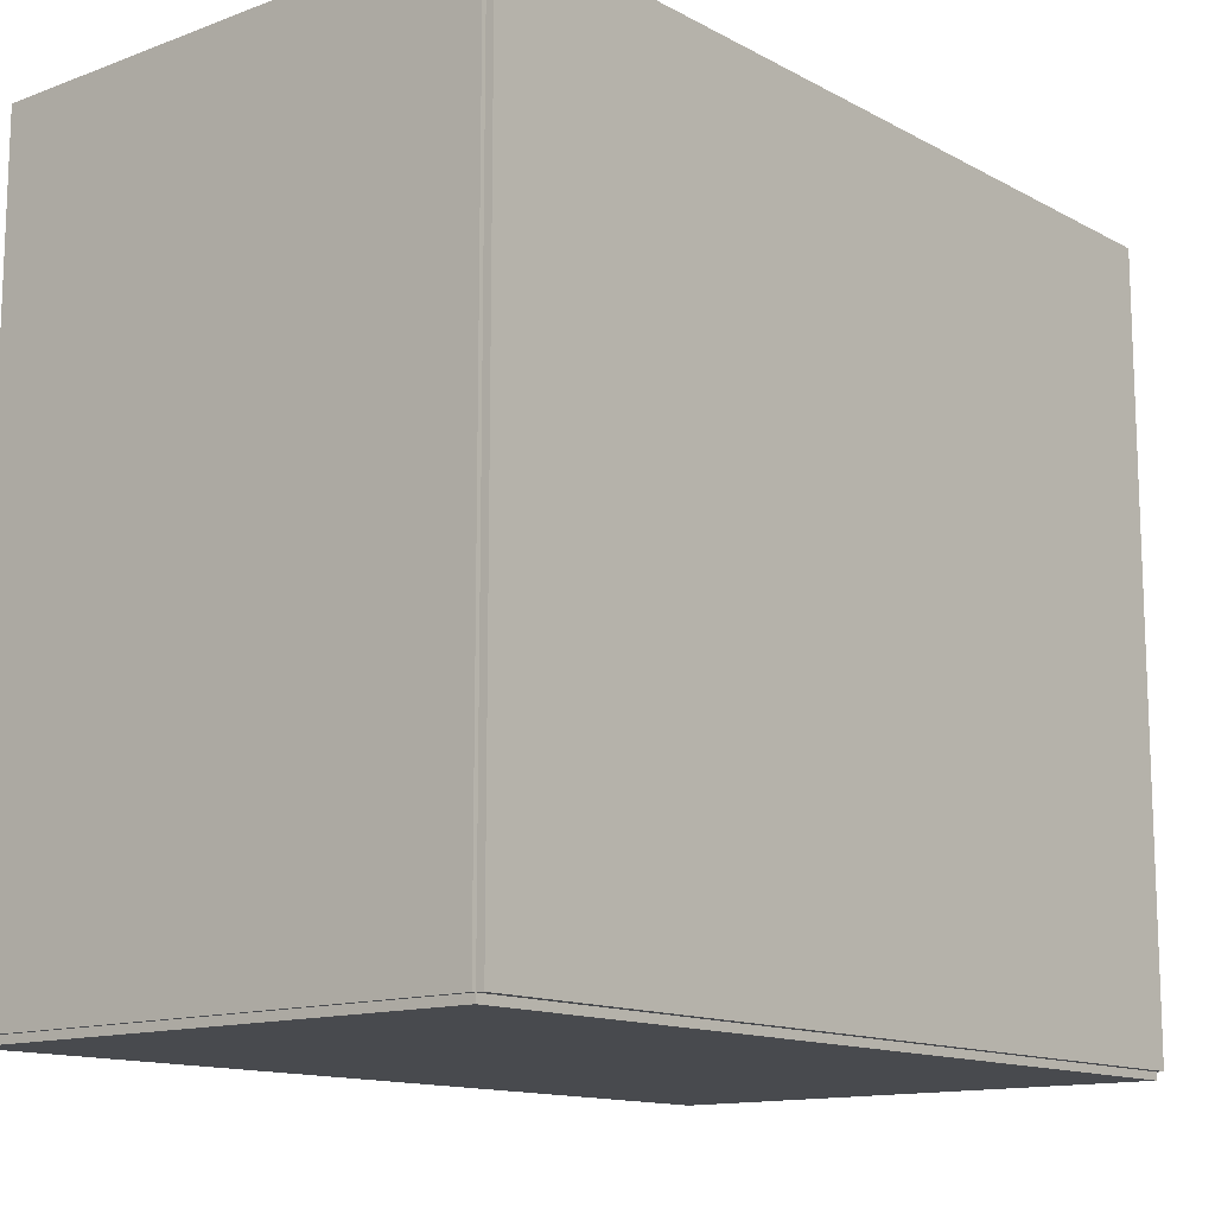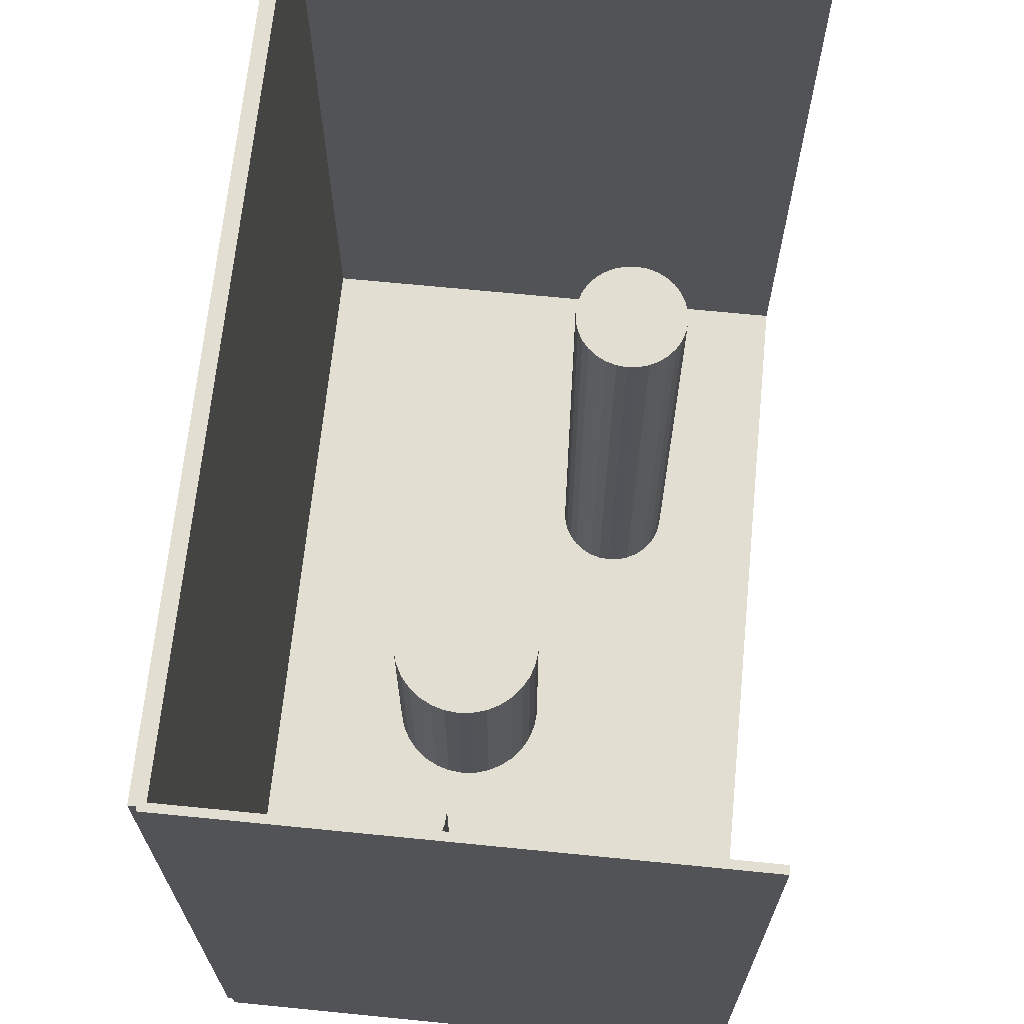
<metadata>
{"format":"obj","ext":"obj","renderer":"f3d","projection":"perspective","resolution":1024,"background":"white","views":[{"elev":-13.3,"azim":-140.1,"up":"+Z"},{"elev":67.5,"azim":5.7,"up":"+Z"}]}
</metadata>
<code>
v -0.09649 -0.1631 -0.002793
v -0.09649 -0.1631 0.002793
v -0.09649 0.1631 -0.002793
v -0.09649 0.1631 0.002793
v 0.09649 -0.1631 -0.002793
v 0.09649 -0.1631 0.002793
v 0.09649 0.1631 -0.002793
v 0.09649 0.1631 0.002793
v -0.0937 -0.1631 0
v -0.09928 -0.1631 0
v -0.0937 0.1631 0
v -0.09928 0.1631 0
v -0.0937 -0.1631 0.2812
v -0.09928 -0.1631 0.2812
v -0.0937 0.1631 0.2812
v -0.09928 0.1631 0.2812
v -0.09649 0.1616 0.2812
v -0.09649 0.1646 0.2812
v -0.09649 0.1616 0
v -0.09649 0.1646 0
v 0.09649 0.1616 0.2812
v 0.09649 0.1646 0.2812
v 0.09649 0.1616 0
v 0.09649 0.1646 0
v -0.09649 -0.1616 0
v -0.09649 -0.1646 0
v -0.09649 -0.1616 0.2812
v -0.09649 -0.1646 0.2812
v 0.09649 -0.1616 0
v 0.09649 -0.1646 0
v 0.09649 -0.1616 0.2812
v 0.09649 -0.1646 0.2812
v -0.03257 -0.1121 0.005586
v -0.008001 -0.1121 0.005586
v -0.008001 -0.1121 0.07356
v -0.03257 -0.1121 0.07356
v -0.008473 -0.1073 0.005586
v -0.008473 -0.1073 0.07356
v -0.009872 -0.1027 0.005586
v -0.009872 -0.1027 0.07356
v -0.01214 -0.09846 0.005586
v -0.01214 -0.09846 0.07356
v -0.0152 -0.09473 0.005586
v -0.0152 -0.09473 0.07356
v -0.01892 -0.09168 0.005586
v -0.01892 -0.09168 0.07356
v -0.02317 -0.08941 0.005586
v -0.02317 -0.08941 0.07356
v -0.02778 -0.08801 0.005586
v -0.02778 -0.08801 0.07356
v -0.03257 -0.08754 0.005586
v -0.03257 -0.08754 0.07356
v -0.03737 -0.08801 0.005586
v -0.03737 -0.08801 0.07356
v -0.04198 -0.08941 0.005586
v -0.04198 -0.08941 0.07356
v -0.04622 -0.09168 0.005586
v -0.04622 -0.09168 0.07356
v -0.04995 -0.09473 0.005586
v -0.04995 -0.09473 0.07356
v -0.053 -0.09846 0.005586
v -0.053 -0.09846 0.07356
v -0.05527 -0.1027 0.005586
v -0.05527 -0.1027 0.07356
v -0.05667 -0.1073 0.005586
v -0.05667 -0.1073 0.07356
v -0.05714 -0.1121 0.005586
v -0.05714 -0.1121 0.07356
v -0.05667 -0.1169 0.005586
v -0.05667 -0.1169 0.07356
v -0.05527 -0.1215 0.005586
v -0.05527 -0.1215 0.07356
v -0.053 -0.1258 0.005586
v -0.053 -0.1258 0.07356
v -0.04995 -0.1295 0.005586
v -0.04995 -0.1295 0.07356
v -0.04622 -0.1325 0.005586
v -0.04622 -0.1325 0.07356
v -0.04198 -0.1348 0.005586
v -0.04198 -0.1348 0.07356
v -0.03737 -0.1362 0.005586
v -0.03737 -0.1362 0.07356
v -0.03257 -0.1367 0.005586
v -0.03257 -0.1367 0.07356
v -0.02778 -0.1362 0.005586
v -0.02778 -0.1362 0.07356
v -0.02317 -0.1348 0.005586
v -0.02317 -0.1348 0.07356
v -0.01892 -0.1325 0.005586
v -0.01892 -0.1325 0.07356
v -0.0152 -0.1295 0.005586
v -0.0152 -0.1295 0.07356
v -0.01214 -0.1258 0.005586
v -0.01214 -0.1258 0.07356
v -0.009872 -0.1215 0.005586
v -0.009872 -0.1215 0.07356
v -0.008473 -0.1169 0.005586
v -0.008473 -0.1169 0.07356
v -0.03257 -0.1121 0.07356
v -0.01408 -0.1121 0.07356
v -0.01408 -0.1121 0.1178
v -0.03257 -0.1121 0.1178
v -0.01444 -0.1085 0.07356
v -0.01444 -0.1085 0.1178
v -0.01549 -0.105 0.07356
v -0.01549 -0.105 0.1178
v -0.0172 -0.1018 0.07356
v -0.0172 -0.1018 0.1178
v -0.0195 -0.09903 0.07356
v -0.0195 -0.09903 0.1178
v -0.0223 -0.09673 0.07356
v -0.0223 -0.09673 0.1178
v -0.0255 -0.09502 0.07356
v -0.0255 -0.09502 0.1178
v -0.02897 -0.09397 0.07356
v -0.02897 -0.09397 0.1178
v -0.03257 -0.09362 0.07356
v -0.03257 -0.09362 0.1178
v -0.03618 -0.09397 0.07356
v -0.03618 -0.09397 0.1178
v -0.03965 -0.09502 0.07356
v -0.03965 -0.09502 0.1178
v -0.04285 -0.09673 0.07356
v -0.04285 -0.09673 0.1178
v -0.04565 -0.09903 0.07356
v -0.04565 -0.09903 0.1178
v -0.04795 -0.1018 0.07356
v -0.04795 -0.1018 0.1178
v -0.04966 -0.105 0.07356
v -0.04966 -0.105 0.1178
v -0.05071 -0.1085 0.07356
v -0.05071 -0.1085 0.1178
v -0.05106 -0.1121 0.07356
v -0.05106 -0.1121 0.1178
v -0.05071 -0.1157 0.07356
v -0.05071 -0.1157 0.1178
v -0.04966 -0.1192 0.07356
v -0.04966 -0.1192 0.1178
v -0.04795 -0.1224 0.07356
v -0.04795 -0.1224 0.1178
v -0.04565 -0.1252 0.07356
v -0.04565 -0.1252 0.1178
v -0.04285 -0.1275 0.07356
v -0.04285 -0.1275 0.1178
v -0.03965 -0.1292 0.07356
v -0.03965 -0.1292 0.1178
v -0.03618 -0.1302 0.07356
v -0.03618 -0.1302 0.1178
v -0.03257 -0.1306 0.07356
v -0.03257 -0.1306 0.1178
v -0.02897 -0.1302 0.07356
v -0.02897 -0.1302 0.1178
v -0.0255 -0.1292 0.07356
v -0.0255 -0.1292 0.1178
v -0.0223 -0.1275 0.07356
v -0.0223 -0.1275 0.1178
v -0.0195 -0.1252 0.07356
v -0.0195 -0.1252 0.1178
v -0.0172 -0.1224 0.07356
v -0.0172 -0.1224 0.1178
v -0.01549 -0.1192 0.07356
v -0.01549 -0.1192 0.1178
v -0.01444 -0.1157 0.07356
v -0.01444 -0.1157 0.1178
v -0.01582 -0.03447 0.005586
v 0.01236 -0.03447 0.005586
v 0.01236 -0.03447 0.0857
v -0.01582 -0.03447 0.0857
v 0.01182 -0.02898 0.005586
v 0.01182 -0.02898 0.0857
v 0.01022 -0.02369 0.005586
v 0.01022 -0.02369 0.0857
v 0.007615 -0.01882 0.005586
v 0.007615 -0.01882 0.0857
v 0.00411 -0.01455 0.005586
v 0.00411 -0.01455 0.0857
v -0.0001599 -0.01104 0.005586
v -0.0001599 -0.01104 0.0857
v -0.005032 -0.008439 0.005586
v -0.005032 -0.008439 0.0857
v -0.01032 -0.006835 0.005586
v -0.01032 -0.006835 0.0857
v -0.01582 -0.006294 0.005586
v -0.01582 -0.006294 0.0857
v -0.02131 -0.006835 0.005586
v -0.02131 -0.006835 0.0857
v -0.0266 -0.008439 0.005586
v -0.0266 -0.008439 0.0857
v -0.03147 -0.01104 0.005586
v -0.03147 -0.01104 0.0857
v -0.03574 -0.01455 0.005586
v -0.03574 -0.01455 0.0857
v -0.03925 -0.01882 0.005586
v -0.03925 -0.01882 0.0857
v -0.04185 -0.02369 0.005586
v -0.04185 -0.02369 0.0857
v -0.04345 -0.02898 0.005586
v -0.04345 -0.02898 0.0857
v -0.04399 -0.03447 0.005586
v -0.04399 -0.03447 0.0857
v -0.04345 -0.03997 0.005586
v -0.04345 -0.03997 0.0857
v -0.04185 -0.04526 0.005586
v -0.04185 -0.04526 0.0857
v -0.03925 -0.05013 0.005586
v -0.03925 -0.05013 0.0857
v -0.03574 -0.0544 0.005586
v -0.03574 -0.0544 0.0857
v -0.03147 -0.0579 0.005586
v -0.03147 -0.0579 0.0857
v -0.0266 -0.06051 0.005586
v -0.0266 -0.06051 0.0857
v -0.02131 -0.06211 0.005586
v -0.02131 -0.06211 0.0857
v -0.01582 -0.06265 0.005586
v -0.01582 -0.06265 0.0857
v -0.01032 -0.06211 0.005586
v -0.01032 -0.06211 0.0857
v -0.005032 -0.06051 0.005586
v -0.005032 -0.06051 0.0857
v -0.0001599 -0.0579 0.005586
v -0.0001599 -0.0579 0.0857
v 0.00411 -0.0544 0.005586
v 0.00411 -0.0544 0.0857
v 0.007615 -0.05013 0.005586
v 0.007615 -0.05013 0.0857
v 0.01022 -0.04526 0.005586
v 0.01022 -0.04526 0.0857
v 0.01182 -0.03997 0.005586
v 0.01182 -0.03997 0.0857
v 0.03619 0.05783 0.005586
v 0.05653 0.05783 0.005586
v 0.05653 0.05783 0.09938
v 0.03619 0.05783 0.09938
v 0.05614 0.0618 0.005586
v 0.05614 0.0618 0.09938
v 0.05499 0.06561 0.005586
v 0.05499 0.06561 0.09938
v 0.05311 0.06913 0.005586
v 0.05311 0.06913 0.09938
v 0.05058 0.07221 0.005586
v 0.05058 0.07221 0.09938
v 0.04749 0.07474 0.005586
v 0.04749 0.07474 0.09938
v 0.04398 0.07662 0.005586
v 0.04398 0.07662 0.09938
v 0.04016 0.07778 0.005586
v 0.04016 0.07778 0.09938
v 0.03619 0.07817 0.005586
v 0.03619 0.07817 0.09938
v 0.03222 0.07778 0.005586
v 0.03222 0.07778 0.09938
v 0.02841 0.07662 0.005586
v 0.02841 0.07662 0.09938
v 0.02489 0.07474 0.005586
v 0.02489 0.07474 0.09938
v 0.02181 0.07221 0.005586
v 0.02181 0.07221 0.09938
v 0.01928 0.06913 0.005586
v 0.01928 0.06913 0.09938
v 0.0174 0.06561 0.005586
v 0.0174 0.06561 0.09938
v 0.01624 0.0618 0.005586
v 0.01624 0.0618 0.09938
v 0.01585 0.05783 0.005586
v 0.01585 0.05783 0.09938
v 0.01624 0.05386 0.005586
v 0.01624 0.05386 0.09938
v 0.0174 0.05004 0.005586
v 0.0174 0.05004 0.09938
v 0.01928 0.04653 0.005586
v 0.01928 0.04653 0.09938
v 0.02181 0.04344 0.005586
v 0.02181 0.04344 0.09938
v 0.02489 0.04091 0.005586
v 0.02489 0.04091 0.09938
v 0.02841 0.03903 0.005586
v 0.02841 0.03903 0.09938
v 0.03222 0.03788 0.005586
v 0.03222 0.03788 0.09938
v 0.03619 0.03749 0.005586
v 0.03619 0.03749 0.09938
v 0.04016 0.03788 0.005586
v 0.04016 0.03788 0.09938
v 0.04398 0.03903 0.005586
v 0.04398 0.03903 0.09938
v 0.04749 0.04091 0.005586
v 0.04749 0.04091 0.09938
v 0.05058 0.04344 0.005586
v 0.05058 0.04344 0.09938
v 0.05311 0.04653 0.005586
v 0.05311 0.04653 0.09938
v 0.05499 0.05004 0.005586
v 0.05499 0.05004 0.09938
v 0.05614 0.05386 0.005586
v 0.05614 0.05386 0.09938
v 0.03619 0.05783 0.09938
v 0.05653 0.05783 0.09938
v 0.05653 0.05783 0.1932
v 0.03619 0.05783 0.1932
v 0.05614 0.0618 0.09938
v 0.05614 0.0618 0.1932
v 0.05499 0.06561 0.09938
v 0.05499 0.06561 0.1932
v 0.05311 0.06913 0.09938
v 0.05311 0.06913 0.1932
v 0.05058 0.07221 0.09938
v 0.05058 0.07221 0.1932
v 0.04749 0.07474 0.09938
v 0.04749 0.07474 0.1932
v 0.04398 0.07662 0.09938
v 0.04398 0.07662 0.1932
v 0.04016 0.07778 0.09938
v 0.04016 0.07778 0.1932
v 0.03619 0.07817 0.09938
v 0.03619 0.07817 0.1932
v 0.03222 0.07778 0.09938
v 0.03222 0.07778 0.1932
v 0.02841 0.07662 0.09938
v 0.02841 0.07662 0.1932
v 0.02489 0.07474 0.09938
v 0.02489 0.07474 0.1932
v 0.02181 0.07221 0.09938
v 0.02181 0.07221 0.1932
v 0.01928 0.06913 0.09938
v 0.01928 0.06913 0.1932
v 0.0174 0.06561 0.09938
v 0.0174 0.06561 0.1932
v 0.01624 0.0618 0.09938
v 0.01624 0.0618 0.1932
v 0.01585 0.05783 0.09938
v 0.01585 0.05783 0.1932
v 0.01624 0.05386 0.09938
v 0.01624 0.05386 0.1932
v 0.0174 0.05004 0.09938
v 0.0174 0.05004 0.1932
v 0.01928 0.04653 0.09938
v 0.01928 0.04653 0.1932
v 0.02181 0.04344 0.09938
v 0.02181 0.04344 0.1932
v 0.02489 0.04091 0.09938
v 0.02489 0.04091 0.1932
v 0.02841 0.03903 0.09938
v 0.02841 0.03903 0.1932
v 0.03222 0.03788 0.09938
v 0.03222 0.03788 0.1932
v 0.03619 0.03749 0.09938
v 0.03619 0.03749 0.1932
v 0.04016 0.03788 0.09938
v 0.04016 0.03788 0.1932
v 0.04398 0.03903 0.09938
v 0.04398 0.03903 0.1932
v 0.04749 0.04091 0.09938
v 0.04749 0.04091 0.1932
v 0.05058 0.04344 0.09938
v 0.05058 0.04344 0.1932
v 0.05311 0.04653 0.09938
v 0.05311 0.04653 0.1932
v 0.05499 0.05004 0.09938
v 0.05499 0.05004 0.1932
v 0.05614 0.05386 0.09938
v 0.05614 0.05386 0.1932
f 2 4 1
f 5 2 1
f 1 4 3
f 3 5 1
f 2 8 4
f 6 2 5
f 6 8 2
f 4 8 3
f 7 5 3
f 3 8 7
f 7 6 5
f 8 6 7
f 10 12 9
f 13 10 9
f 9 12 11
f 11 13 9
f 10 16 12
f 14 10 13
f 14 16 10
f 12 16 11
f 15 13 11
f 11 16 15
f 15 14 13
f 16 14 15
f 18 20 17
f 21 18 17
f 17 20 19
f 19 21 17
f 18 24 20
f 22 18 21
f 22 24 18
f 20 24 19
f 23 21 19
f 19 24 23
f 23 22 21
f 24 22 23
f 26 28 25
f 29 26 25
f 25 28 27
f 27 29 25
f 26 32 28
f 30 26 29
f 30 32 26
f 28 32 27
f 31 29 27
f 27 32 31
f 31 30 29
f 32 30 31
f 34 33 37
f 34 37 35
f 35 37 38
f 35 38 36
f 37 33 39
f 37 39 38
f 38 39 40
f 38 40 36
f 39 33 41
f 39 41 40
f 40 41 42
f 40 42 36
f 41 33 43
f 41 43 42
f 42 43 44
f 42 44 36
f 43 33 45
f 43 45 44
f 44 45 46
f 44 46 36
f 45 33 47
f 45 47 46
f 46 47 48
f 46 48 36
f 47 33 49
f 47 49 48
f 48 49 50
f 48 50 36
f 49 33 51
f 49 51 50
f 50 51 52
f 50 52 36
f 51 33 53
f 51 53 52
f 52 53 54
f 52 54 36
f 53 33 55
f 53 55 54
f 54 55 56
f 54 56 36
f 55 33 57
f 55 57 56
f 56 57 58
f 56 58 36
f 57 33 59
f 57 59 58
f 58 59 60
f 58 60 36
f 59 33 61
f 59 61 60
f 60 61 62
f 60 62 36
f 61 33 63
f 61 63 62
f 62 63 64
f 62 64 36
f 63 33 65
f 63 65 64
f 64 65 66
f 64 66 36
f 65 33 67
f 65 67 66
f 66 67 68
f 66 68 36
f 67 33 69
f 67 69 68
f 68 69 70
f 68 70 36
f 69 33 71
f 69 71 70
f 70 71 72
f 70 72 36
f 71 33 73
f 71 73 72
f 72 73 74
f 72 74 36
f 73 33 75
f 73 75 74
f 74 75 76
f 74 76 36
f 75 33 77
f 75 77 76
f 76 77 78
f 76 78 36
f 77 33 79
f 77 79 78
f 78 79 80
f 78 80 36
f 79 33 81
f 79 81 80
f 80 81 82
f 80 82 36
f 81 33 83
f 81 83 82
f 82 83 84
f 82 84 36
f 83 33 85
f 83 85 84
f 84 85 86
f 84 86 36
f 85 33 87
f 85 87 86
f 86 87 88
f 86 88 36
f 87 33 89
f 87 89 88
f 88 89 90
f 88 90 36
f 89 33 91
f 89 91 90
f 90 91 92
f 90 92 36
f 91 33 93
f 91 93 92
f 92 93 94
f 92 94 36
f 93 33 95
f 93 95 94
f 94 95 96
f 94 96 36
f 95 33 97
f 95 97 96
f 96 97 98
f 96 98 36
f 97 33 34
f 97 34 98
f 98 34 35
f 98 35 36
f 100 99 103
f 100 103 101
f 101 103 104
f 101 104 102
f 103 99 105
f 103 105 104
f 104 105 106
f 104 106 102
f 105 99 107
f 105 107 106
f 106 107 108
f 106 108 102
f 107 99 109
f 107 109 108
f 108 109 110
f 108 110 102
f 109 99 111
f 109 111 110
f 110 111 112
f 110 112 102
f 111 99 113
f 111 113 112
f 112 113 114
f 112 114 102
f 113 99 115
f 113 115 114
f 114 115 116
f 114 116 102
f 115 99 117
f 115 117 116
f 116 117 118
f 116 118 102
f 117 99 119
f 117 119 118
f 118 119 120
f 118 120 102
f 119 99 121
f 119 121 120
f 120 121 122
f 120 122 102
f 121 99 123
f 121 123 122
f 122 123 124
f 122 124 102
f 123 99 125
f 123 125 124
f 124 125 126
f 124 126 102
f 125 99 127
f 125 127 126
f 126 127 128
f 126 128 102
f 127 99 129
f 127 129 128
f 128 129 130
f 128 130 102
f 129 99 131
f 129 131 130
f 130 131 132
f 130 132 102
f 131 99 133
f 131 133 132
f 132 133 134
f 132 134 102
f 133 99 135
f 133 135 134
f 134 135 136
f 134 136 102
f 135 99 137
f 135 137 136
f 136 137 138
f 136 138 102
f 137 99 139
f 137 139 138
f 138 139 140
f 138 140 102
f 139 99 141
f 139 141 140
f 140 141 142
f 140 142 102
f 141 99 143
f 141 143 142
f 142 143 144
f 142 144 102
f 143 99 145
f 143 145 144
f 144 145 146
f 144 146 102
f 145 99 147
f 145 147 146
f 146 147 148
f 146 148 102
f 147 99 149
f 147 149 148
f 148 149 150
f 148 150 102
f 149 99 151
f 149 151 150
f 150 151 152
f 150 152 102
f 151 99 153
f 151 153 152
f 152 153 154
f 152 154 102
f 153 99 155
f 153 155 154
f 154 155 156
f 154 156 102
f 155 99 157
f 155 157 156
f 156 157 158
f 156 158 102
f 157 99 159
f 157 159 158
f 158 159 160
f 158 160 102
f 159 99 161
f 159 161 160
f 160 161 162
f 160 162 102
f 161 99 163
f 161 163 162
f 162 163 164
f 162 164 102
f 163 99 100
f 163 100 164
f 164 100 101
f 164 101 102
f 166 165 169
f 166 169 167
f 167 169 170
f 167 170 168
f 169 165 171
f 169 171 170
f 170 171 172
f 170 172 168
f 171 165 173
f 171 173 172
f 172 173 174
f 172 174 168
f 173 165 175
f 173 175 174
f 174 175 176
f 174 176 168
f 175 165 177
f 175 177 176
f 176 177 178
f 176 178 168
f 177 165 179
f 177 179 178
f 178 179 180
f 178 180 168
f 179 165 181
f 179 181 180
f 180 181 182
f 180 182 168
f 181 165 183
f 181 183 182
f 182 183 184
f 182 184 168
f 183 165 185
f 183 185 184
f 184 185 186
f 184 186 168
f 185 165 187
f 185 187 186
f 186 187 188
f 186 188 168
f 187 165 189
f 187 189 188
f 188 189 190
f 188 190 168
f 189 165 191
f 189 191 190
f 190 191 192
f 190 192 168
f 191 165 193
f 191 193 192
f 192 193 194
f 192 194 168
f 193 165 195
f 193 195 194
f 194 195 196
f 194 196 168
f 195 165 197
f 195 197 196
f 196 197 198
f 196 198 168
f 197 165 199
f 197 199 198
f 198 199 200
f 198 200 168
f 199 165 201
f 199 201 200
f 200 201 202
f 200 202 168
f 201 165 203
f 201 203 202
f 202 203 204
f 202 204 168
f 203 165 205
f 203 205 204
f 204 205 206
f 204 206 168
f 205 165 207
f 205 207 206
f 206 207 208
f 206 208 168
f 207 165 209
f 207 209 208
f 208 209 210
f 208 210 168
f 209 165 211
f 209 211 210
f 210 211 212
f 210 212 168
f 211 165 213
f 211 213 212
f 212 213 214
f 212 214 168
f 213 165 215
f 213 215 214
f 214 215 216
f 214 216 168
f 215 165 217
f 215 217 216
f 216 217 218
f 216 218 168
f 217 165 219
f 217 219 218
f 218 219 220
f 218 220 168
f 219 165 221
f 219 221 220
f 220 221 222
f 220 222 168
f 221 165 223
f 221 223 222
f 222 223 224
f 222 224 168
f 223 165 225
f 223 225 224
f 224 225 226
f 224 226 168
f 225 165 227
f 225 227 226
f 226 227 228
f 226 228 168
f 227 165 229
f 227 229 228
f 228 229 230
f 228 230 168
f 229 165 166
f 229 166 230
f 230 166 167
f 230 167 168
f 232 231 235
f 232 235 233
f 233 235 236
f 233 236 234
f 235 231 237
f 235 237 236
f 236 237 238
f 236 238 234
f 237 231 239
f 237 239 238
f 238 239 240
f 238 240 234
f 239 231 241
f 239 241 240
f 240 241 242
f 240 242 234
f 241 231 243
f 241 243 242
f 242 243 244
f 242 244 234
f 243 231 245
f 243 245 244
f 244 245 246
f 244 246 234
f 245 231 247
f 245 247 246
f 246 247 248
f 246 248 234
f 247 231 249
f 247 249 248
f 248 249 250
f 248 250 234
f 249 231 251
f 249 251 250
f 250 251 252
f 250 252 234
f 251 231 253
f 251 253 252
f 252 253 254
f 252 254 234
f 253 231 255
f 253 255 254
f 254 255 256
f 254 256 234
f 255 231 257
f 255 257 256
f 256 257 258
f 256 258 234
f 257 231 259
f 257 259 258
f 258 259 260
f 258 260 234
f 259 231 261
f 259 261 260
f 260 261 262
f 260 262 234
f 261 231 263
f 261 263 262
f 262 263 264
f 262 264 234
f 263 231 265
f 263 265 264
f 264 265 266
f 264 266 234
f 265 231 267
f 265 267 266
f 266 267 268
f 266 268 234
f 267 231 269
f 267 269 268
f 268 269 270
f 268 270 234
f 269 231 271
f 269 271 270
f 270 271 272
f 270 272 234
f 271 231 273
f 271 273 272
f 272 273 274
f 272 274 234
f 273 231 275
f 273 275 274
f 274 275 276
f 274 276 234
f 275 231 277
f 275 277 276
f 276 277 278
f 276 278 234
f 277 231 279
f 277 279 278
f 278 279 280
f 278 280 234
f 279 231 281
f 279 281 280
f 280 281 282
f 280 282 234
f 281 231 283
f 281 283 282
f 282 283 284
f 282 284 234
f 283 231 285
f 283 285 284
f 284 285 286
f 284 286 234
f 285 231 287
f 285 287 286
f 286 287 288
f 286 288 234
f 287 231 289
f 287 289 288
f 288 289 290
f 288 290 234
f 289 231 291
f 289 291 290
f 290 291 292
f 290 292 234
f 291 231 293
f 291 293 292
f 292 293 294
f 292 294 234
f 293 231 295
f 293 295 294
f 294 295 296
f 294 296 234
f 295 231 232
f 295 232 296
f 296 232 233
f 296 233 234
f 298 297 301
f 298 301 299
f 299 301 302
f 299 302 300
f 301 297 303
f 301 303 302
f 302 303 304
f 302 304 300
f 303 297 305
f 303 305 304
f 304 305 306
f 304 306 300
f 305 297 307
f 305 307 306
f 306 307 308
f 306 308 300
f 307 297 309
f 307 309 308
f 308 309 310
f 308 310 300
f 309 297 311
f 309 311 310
f 310 311 312
f 310 312 300
f 311 297 313
f 311 313 312
f 312 313 314
f 312 314 300
f 313 297 315
f 313 315 314
f 314 315 316
f 314 316 300
f 315 297 317
f 315 317 316
f 316 317 318
f 316 318 300
f 317 297 319
f 317 319 318
f 318 319 320
f 318 320 300
f 319 297 321
f 319 321 320
f 320 321 322
f 320 322 300
f 321 297 323
f 321 323 322
f 322 323 324
f 322 324 300
f 323 297 325
f 323 325 324
f 324 325 326
f 324 326 300
f 325 297 327
f 325 327 326
f 326 327 328
f 326 328 300
f 327 297 329
f 327 329 328
f 328 329 330
f 328 330 300
f 329 297 331
f 329 331 330
f 330 331 332
f 330 332 300
f 331 297 333
f 331 333 332
f 332 333 334
f 332 334 300
f 333 297 335
f 333 335 334
f 334 335 336
f 334 336 300
f 335 297 337
f 335 337 336
f 336 337 338
f 336 338 300
f 337 297 339
f 337 339 338
f 338 339 340
f 338 340 300
f 339 297 341
f 339 341 340
f 340 341 342
f 340 342 300
f 341 297 343
f 341 343 342
f 342 343 344
f 342 344 300
f 343 297 345
f 343 345 344
f 344 345 346
f 344 346 300
f 345 297 347
f 345 347 346
f 346 347 348
f 346 348 300
f 347 297 349
f 347 349 348
f 348 349 350
f 348 350 300
f 349 297 351
f 349 351 350
f 350 351 352
f 350 352 300
f 351 297 353
f 351 353 352
f 352 353 354
f 352 354 300
f 353 297 355
f 353 355 354
f 354 355 356
f 354 356 300
f 355 297 357
f 355 357 356
f 356 357 358
f 356 358 300
f 357 297 359
f 357 359 358
f 358 359 360
f 358 360 300
f 359 297 361
f 359 361 360
f 360 361 362
f 360 362 300
f 361 297 298
f 361 298 362
f 362 298 299
f 362 299 300

</code>
